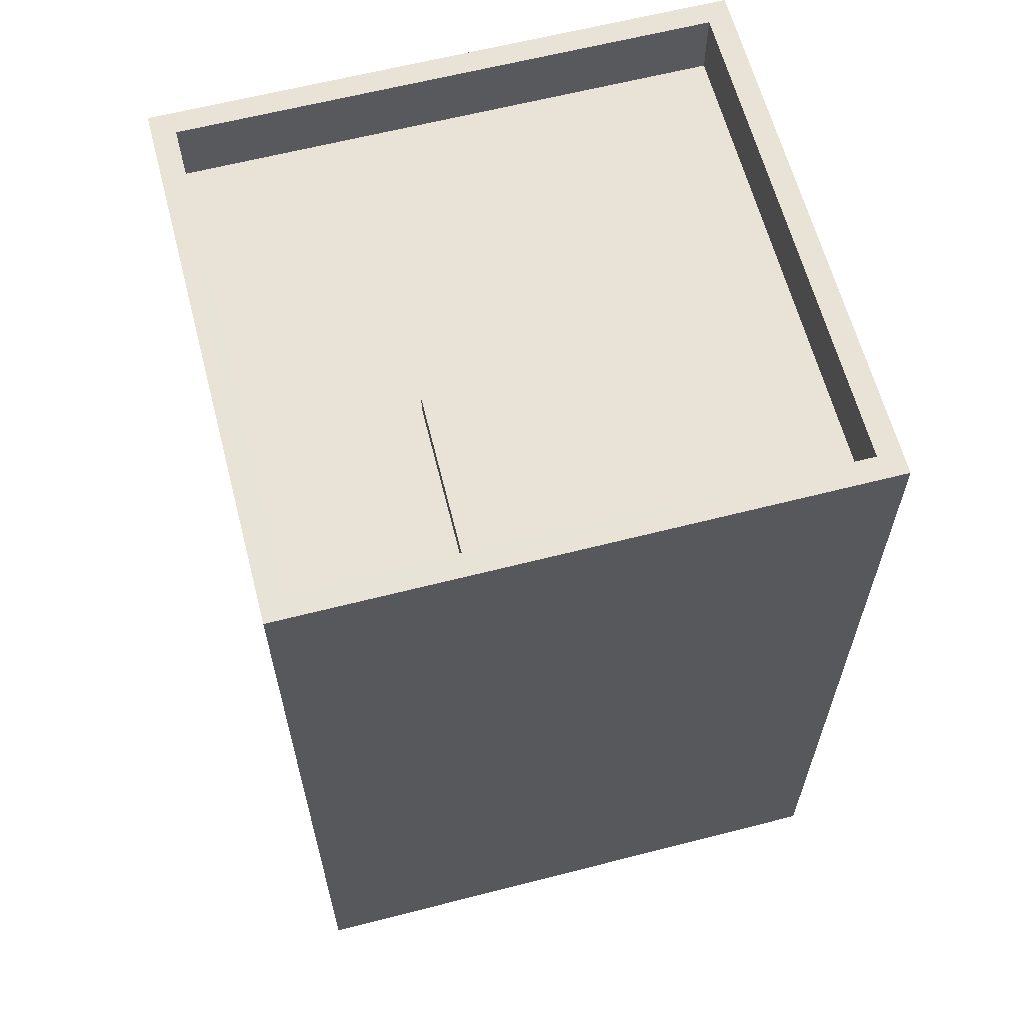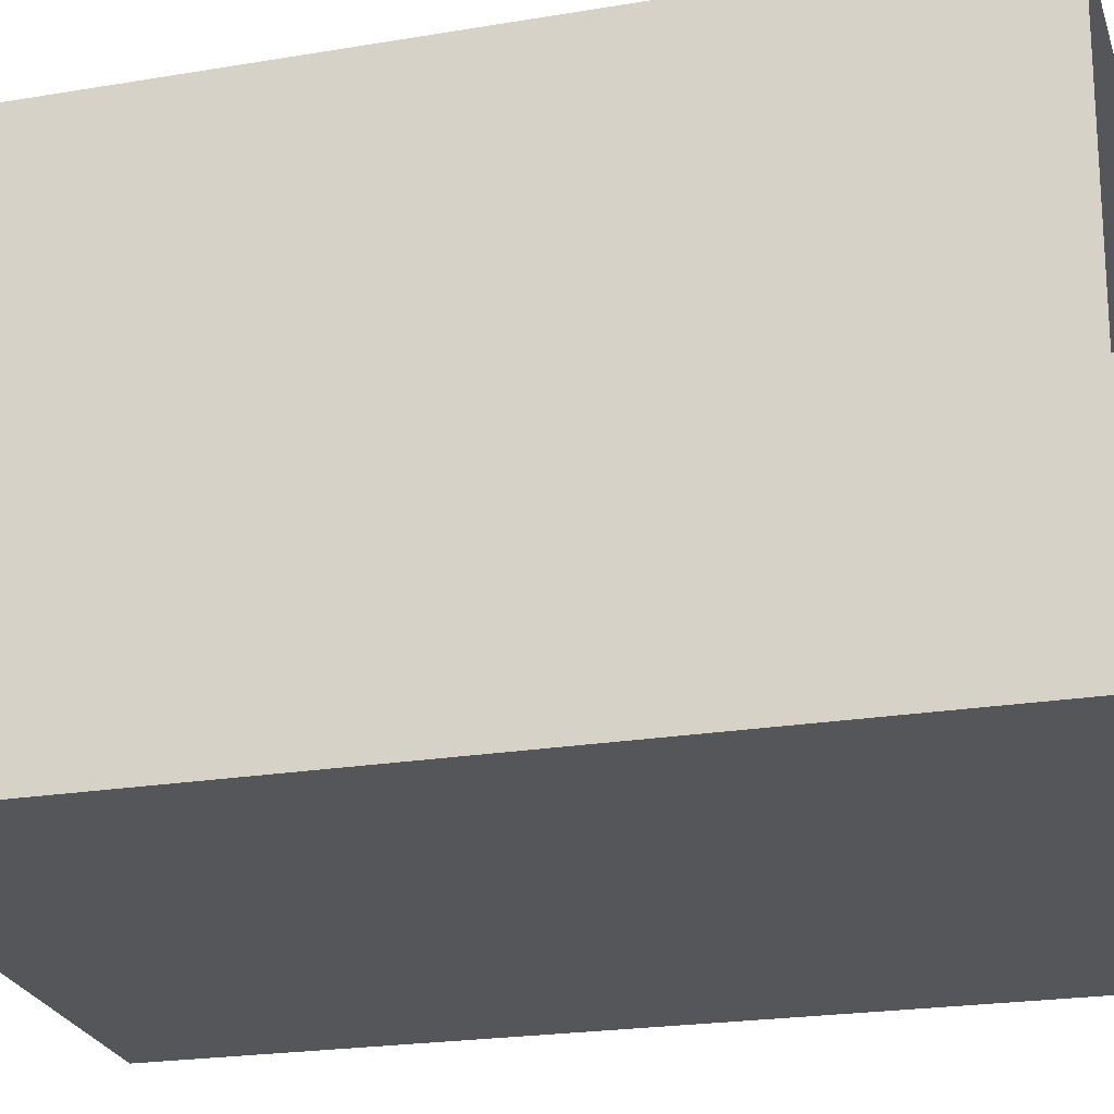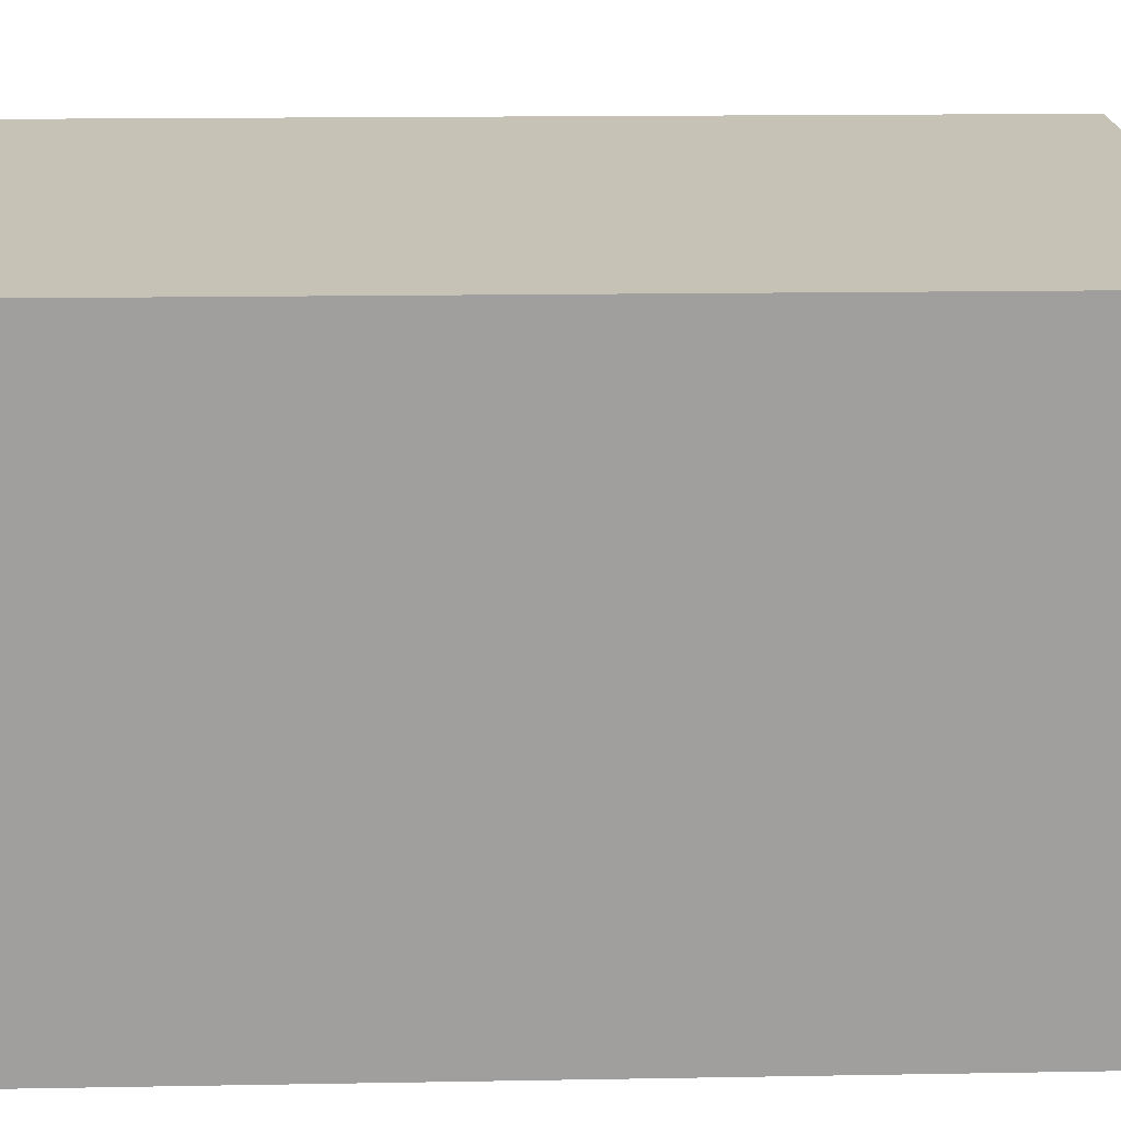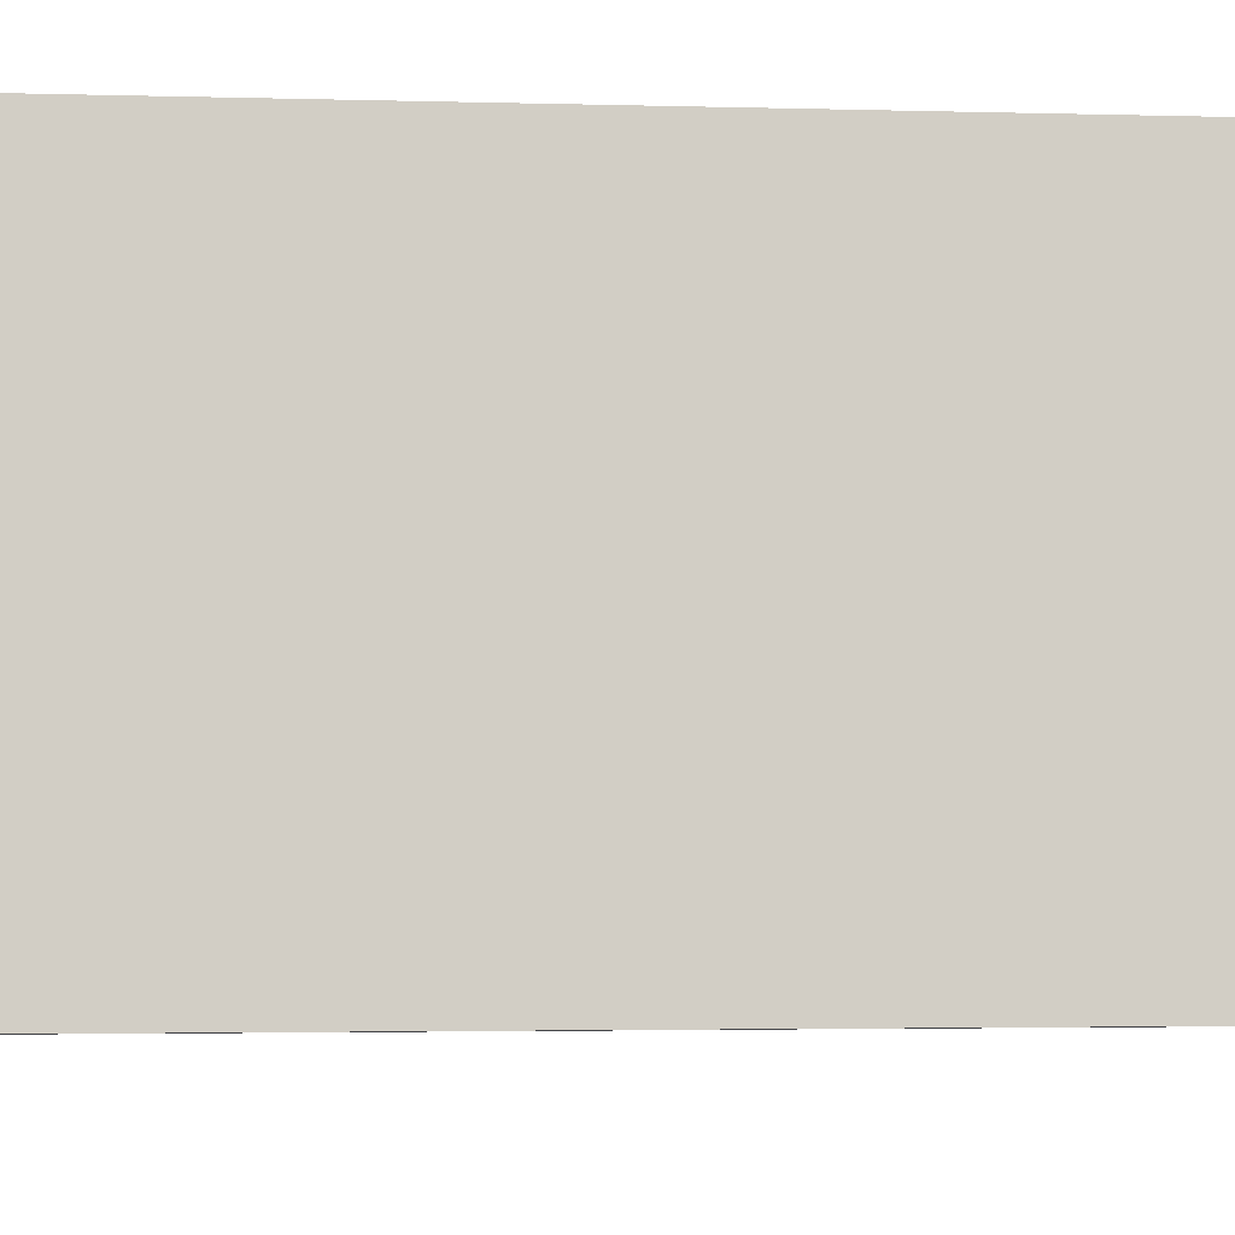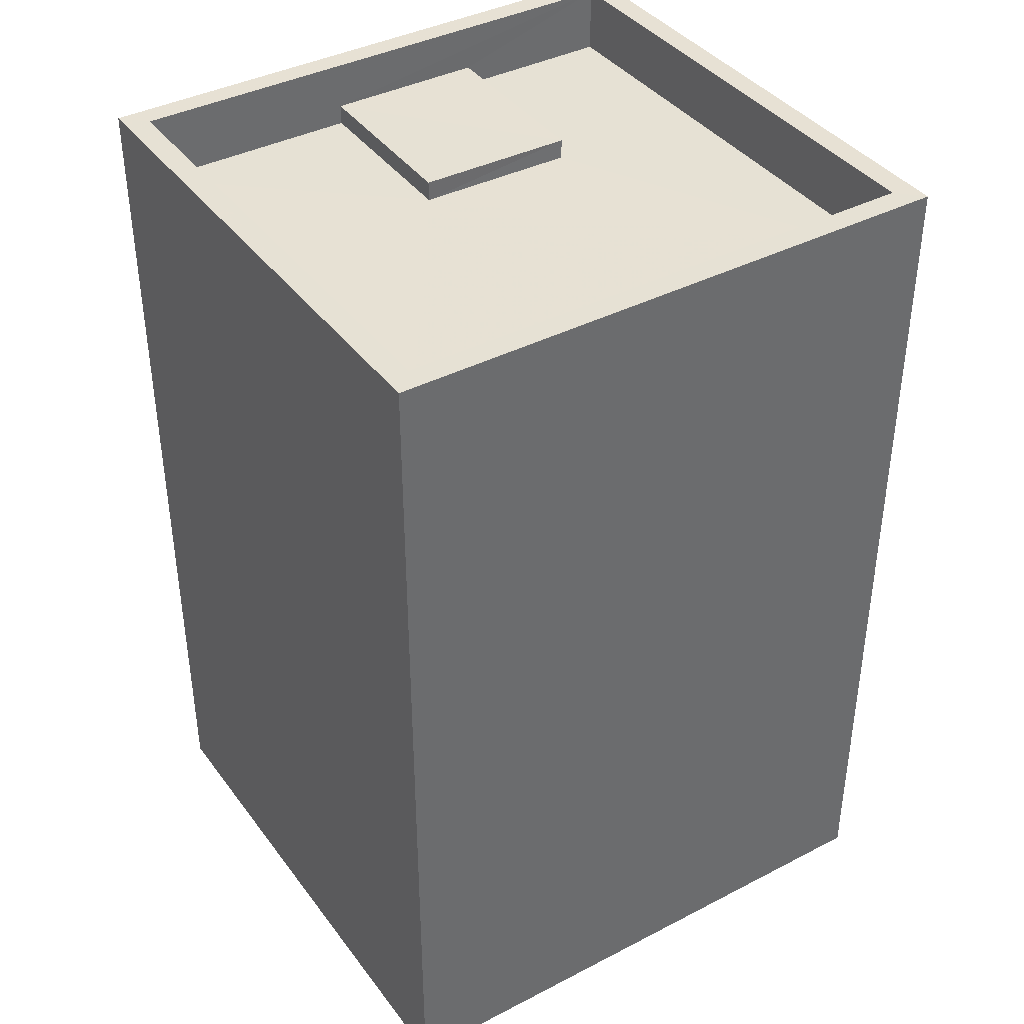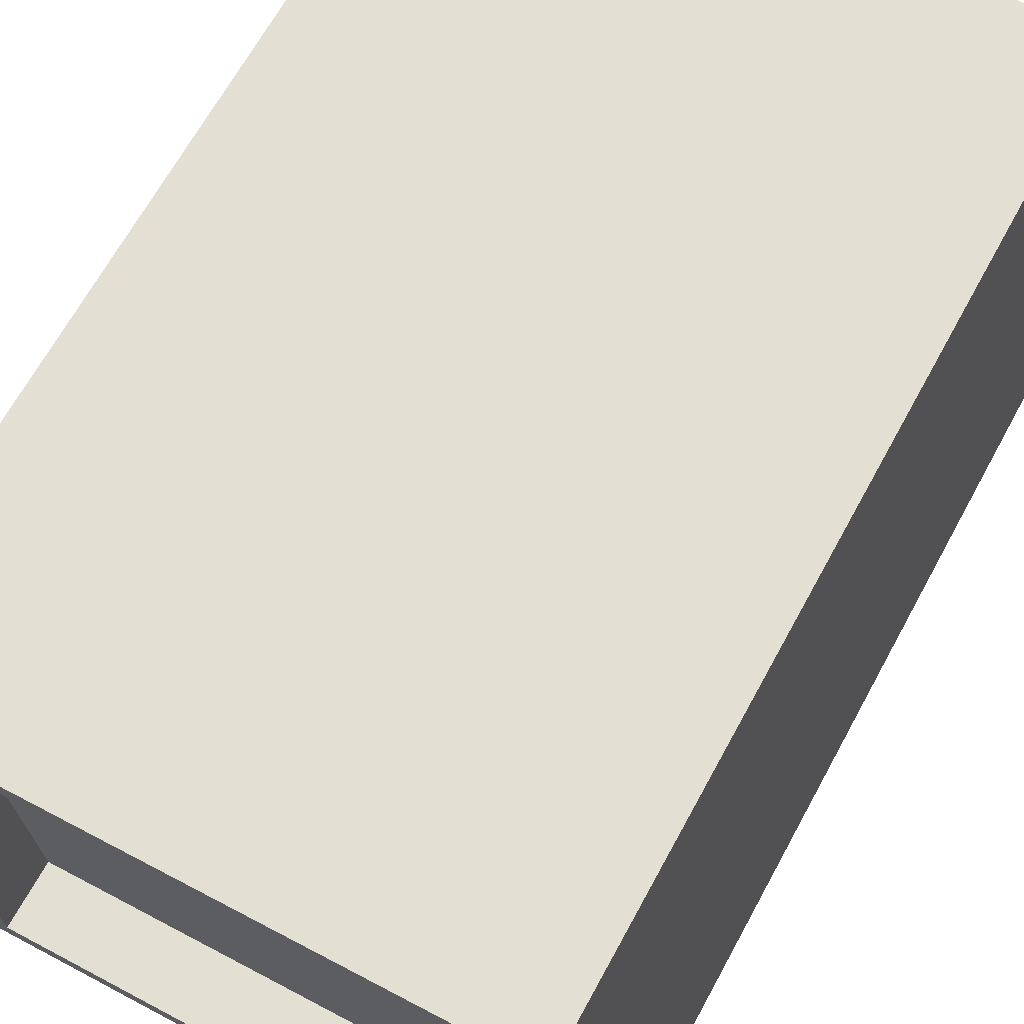
<metadata>
{"format":"obj","ext":"obj","renderer":"f3d","projection":"perspective","resolution":1024,"background":"white","views":[{"elev":62.5,"azim":169.1,"up":"+Z"},{"elev":-21.9,"azim":106.5,"up":"+Y"},{"elev":15.2,"azim":-92.2,"up":"+Y"},{"elev":-3.0,"azim":84.3,"up":"+Y"},{"elev":39.4,"azim":-29.1,"up":"+Z"},{"elev":66.9,"azim":28.6,"up":"+Y"}]}
</metadata>
<code>
v -1.228e+04 -3.443e+04 53.89
v -1.228e+04 -3.443e+04 53.59
v -1.228e+04 -3.443e+04 53.89
v -1.228e+04 -3.443e+04 53.59
v -1.228e+04 -3.443e+04 53.89
v -1.228e+04 -3.443e+04 53.89
v -1.228e+04 -3.443e+04 53.59
v -1.228e+04 -3.443e+04 53.59
v -1.229e+04 -3.443e+04 53.59
v -1.229e+04 -3.443e+04 54.59
v -1.228e+04 -3.443e+04 54.59
v -1.228e+04 -3.443e+04 53.59
v -1.228e+04 -3.443e+04 53.59
v -1.228e+04 -3.443e+04 54.59
v -1.229e+04 -3.443e+04 54.59
v -1.229e+04 -3.443e+04 53.59
v -1.228e+04 -3.443e+04 54.59
v -1.228e+04 -3.443e+04 41.12
v -1.228e+04 -3.443e+04 41.12
v -1.228e+04 -3.443e+04 54.59
v -1.229e+04 -3.443e+04 54.59
v -1.229e+04 -3.443e+04 41.12
v -1.229e+04 -3.443e+04 54.59
v -1.229e+04 -3.443e+04 41.12
f 19 22 24
f 19 18 22
f 1 2 3
f 1 4 2
f 5 6 7
f 8 5 7
f 2 6 3
f 2 7 6
f 1 9 4
f 9 1 10
f 10 1 11
f 12 5 8
f 11 5 12
f 1 5 11
f 11 12 13
f 14 11 13
f 15 13 16
f 15 14 13
f 10 16 9
f 10 15 16
f 17 18 19
f 17 20 18
f 21 22 18
f 20 21 18
f 23 24 22
f 21 23 22
f 23 17 19
f 24 23 19
f 1 3 6
f 5 1 6
f 9 16 2
f 4 9 2
f 12 7 13
f 16 13 2
f 7 12 8
f 2 13 7
f 10 17 23
f 10 11 17
f 23 21 10
f 20 17 14
f 21 20 14
f 14 17 11
f 10 21 15
f 14 15 21

</code>
